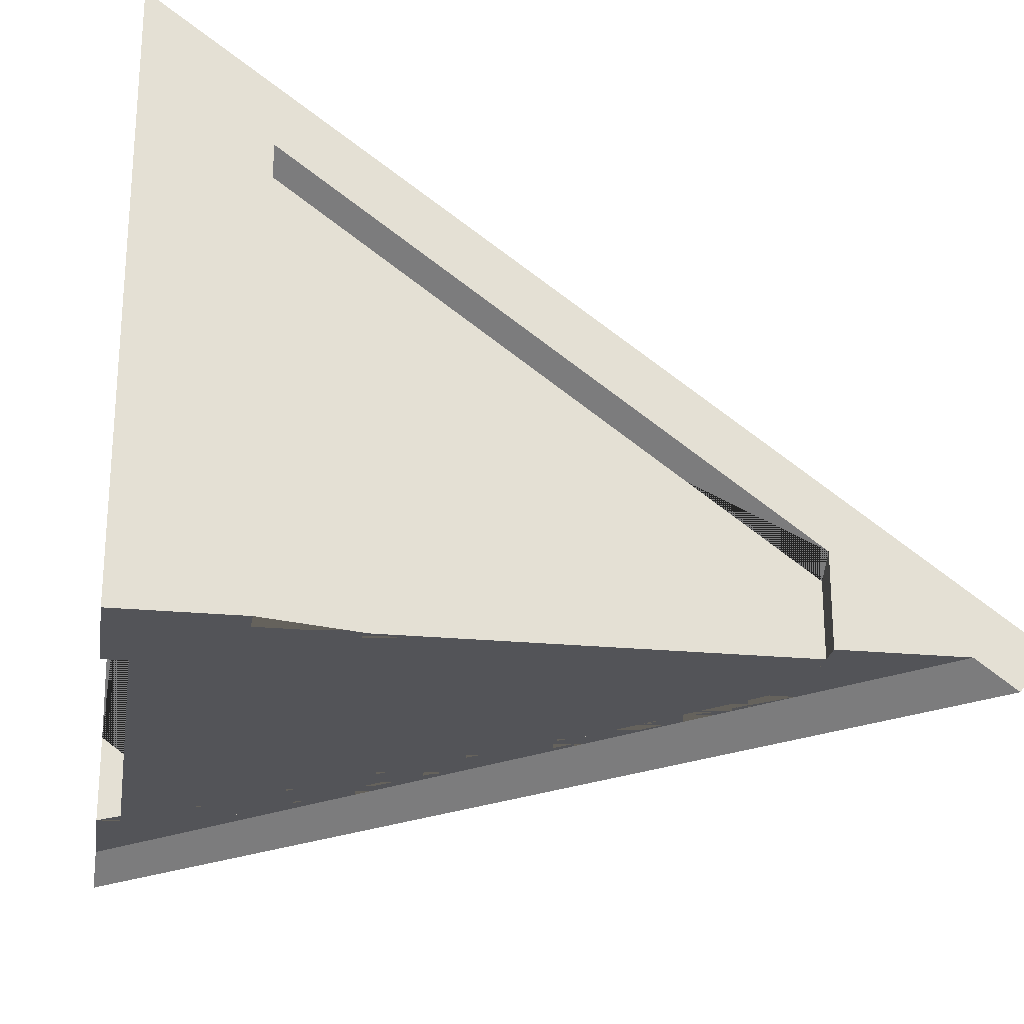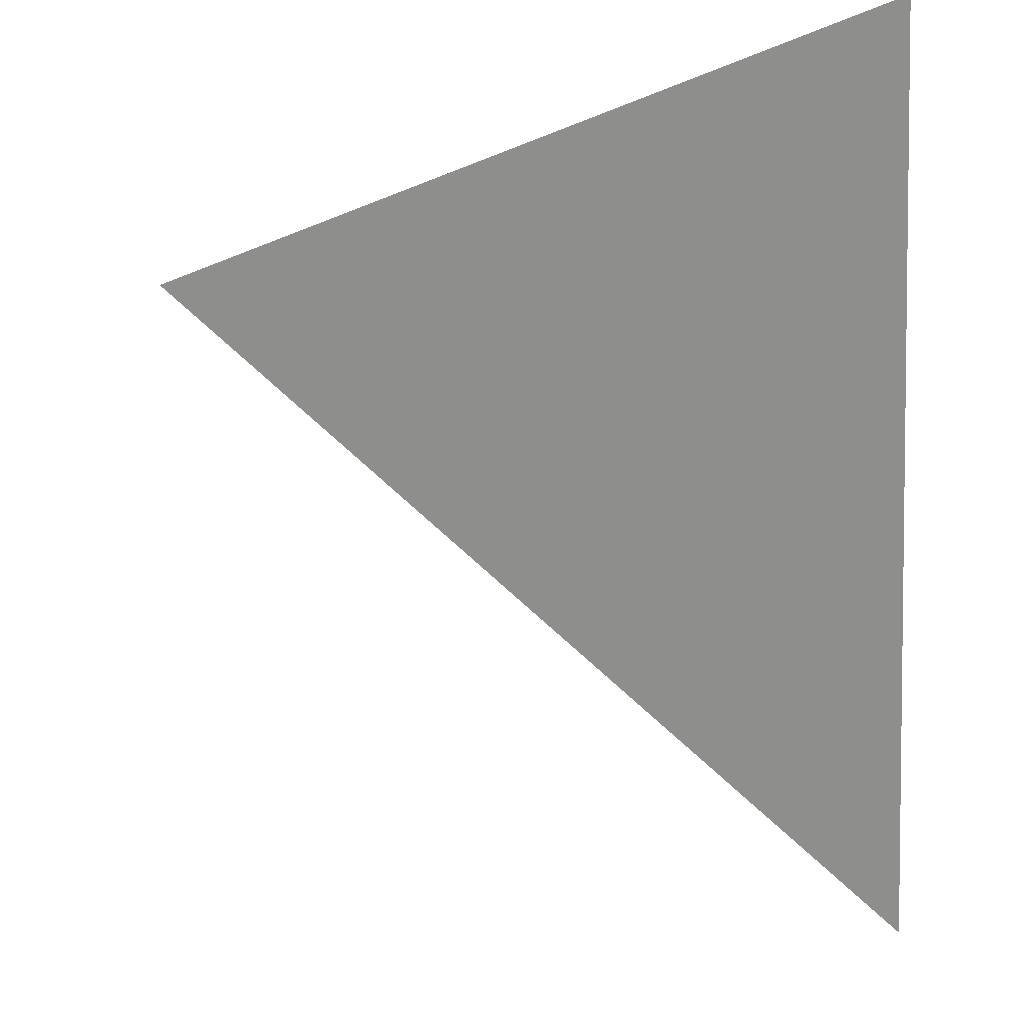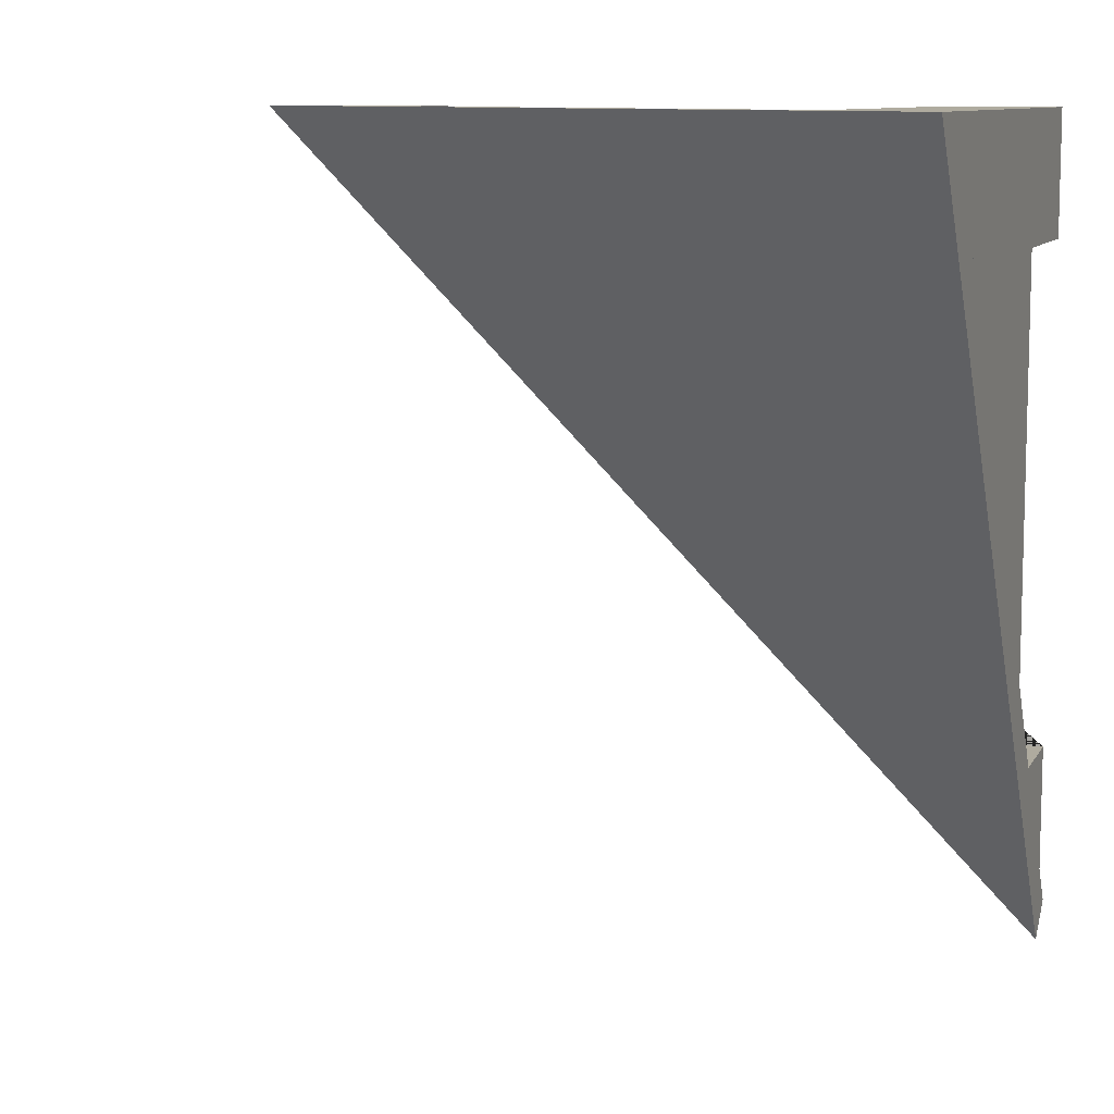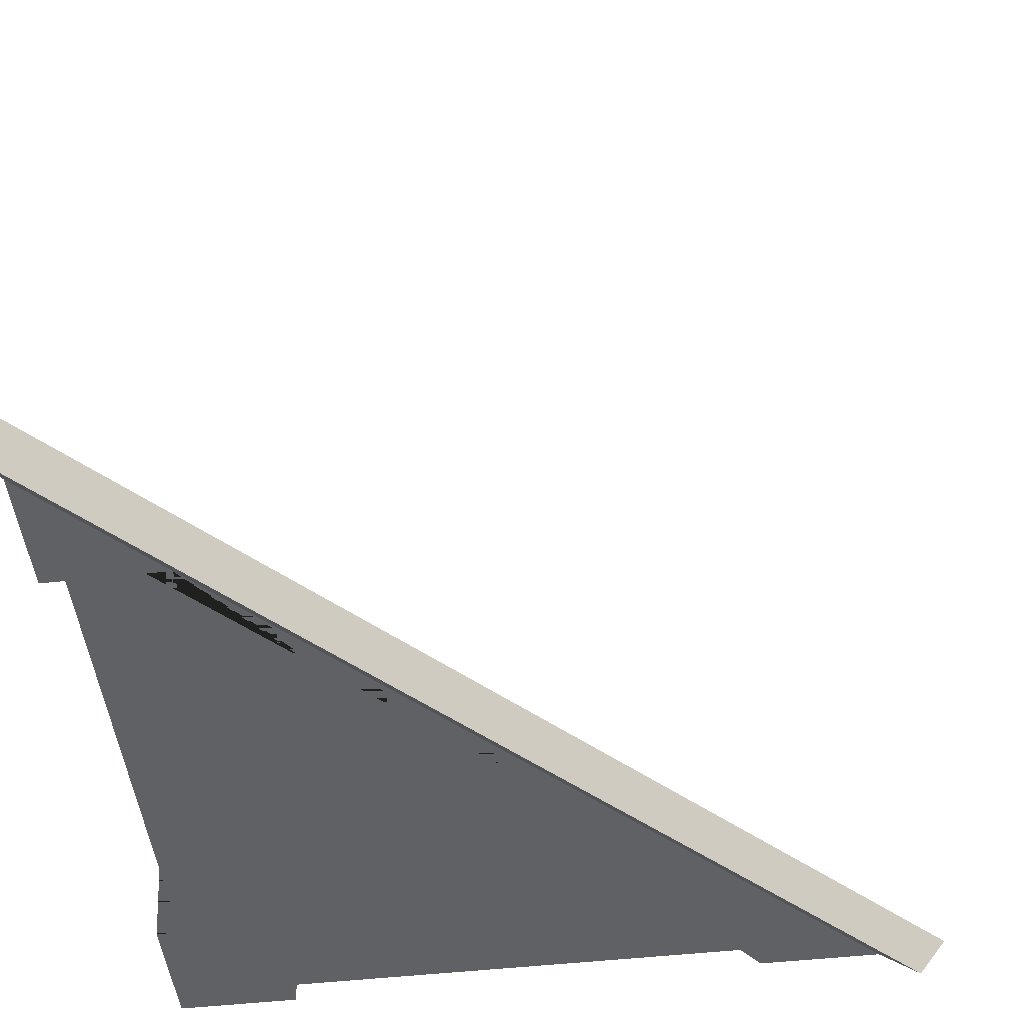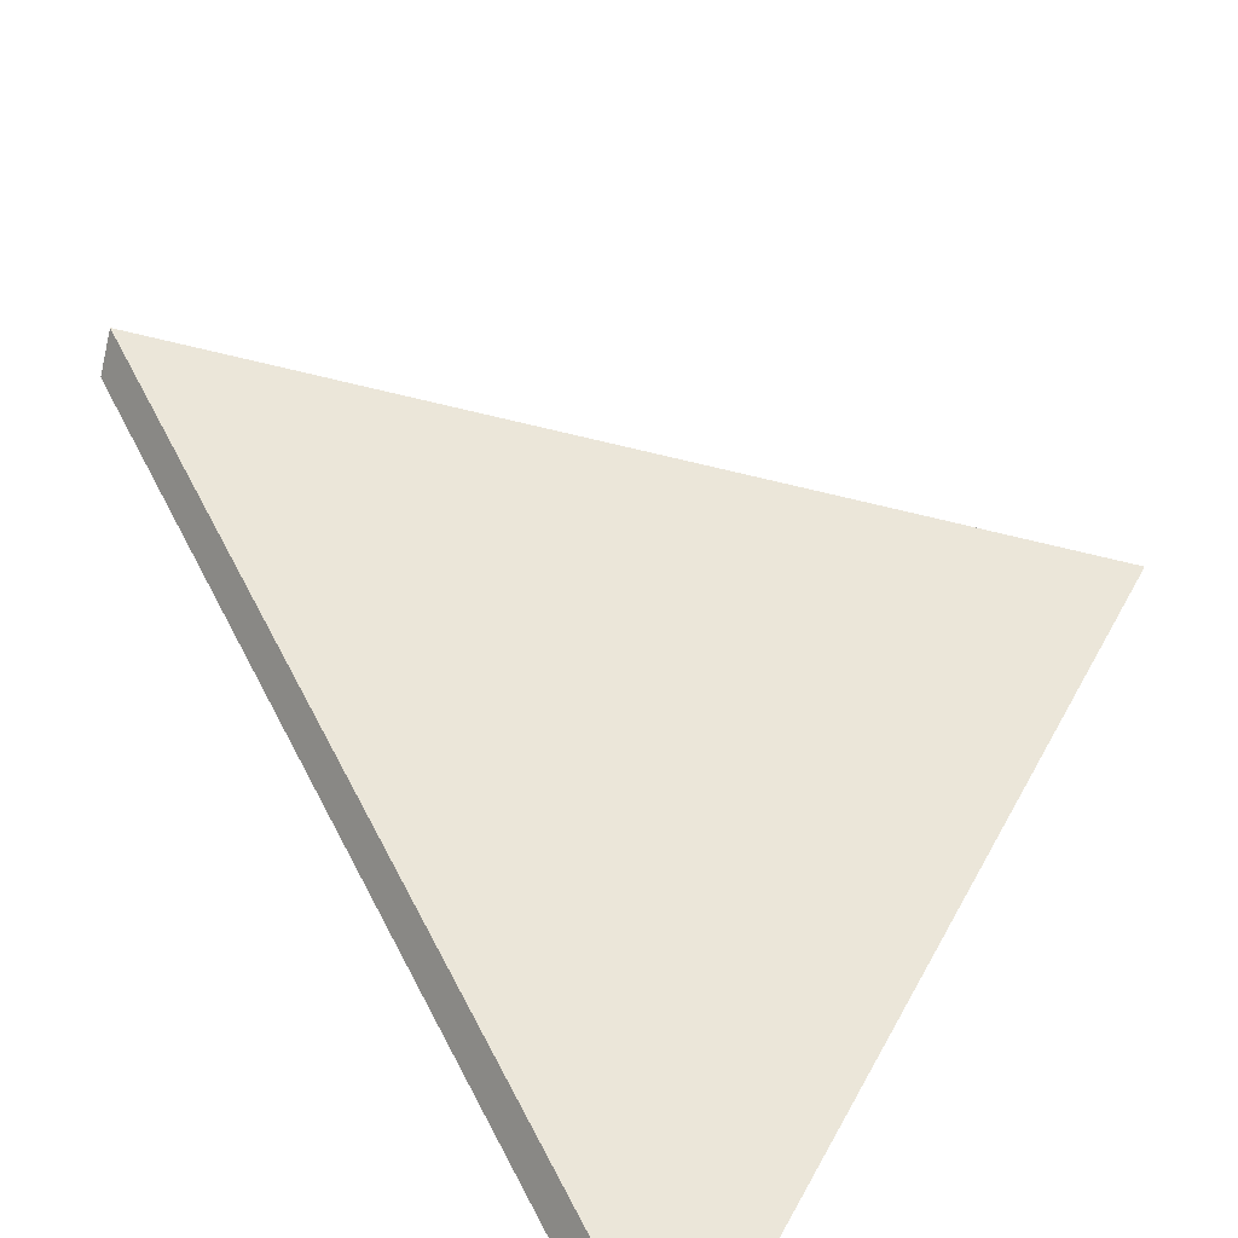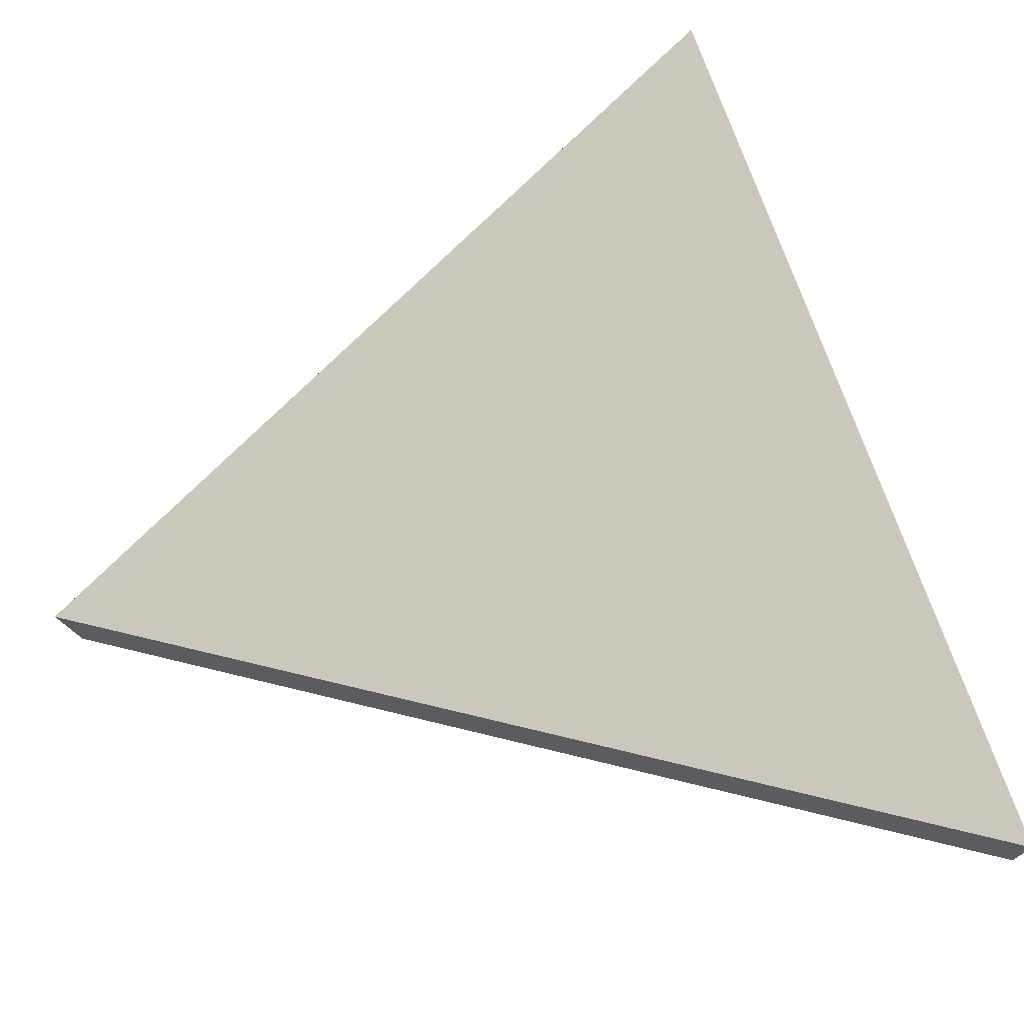
<metadata>
{"format":"obj","ext":"obj","renderer":"f3d","projection":"perspective","resolution":1024,"background":"white","views":[{"elev":-23.6,"azim":-9.2,"up":"+Y"},{"elev":70.3,"azim":177.6,"up":"+Y"},{"elev":9.6,"azim":-161.5,"up":"+Z"},{"elev":-49.4,"azim":97.0,"up":"+Y"},{"elev":-68.5,"azim":130.1,"up":"+Z"},{"elev":32.6,"azim":156.1,"up":"+Y"}]}
</metadata>
<code>
g Mesh1 Roof_Corner_Green Model
v 3.28 0.1613 -8.663e-14
v 0.3683 2.296 -8.663e-14
v 4.887e-08 2.566 -7.508e-14
v 4.887e-08 2.318 -8.663e-14
v 0.5 1.952 -8.085e-14
v 2.5 0.4849 -0
v 3 0.1183 -7.508e-14
v 3.161 1.286e-15 -8.663e-14
f 1 2 3 4 5 6 7 8
v 0 0.1613 -3.28
v 4.338e-08 2.296 -0.3683
f 9 10 2 1
v 1.762e-09 0 -3.161
v 4.166e-09 0.1183 -3
v 1.162e-08 0.4849 -2.5
v 4.514e-08 1.952 -0.5
f 9 11 12 13 14 4 3 10
f 9 1 8 11
v 2.5 0.1183 -0.5
v 2.5 0.1916 -0.4
v 0.4 0.1916 -2.5
v 0.5 0.1183 -2.5
f 15 16 17 18 12 11 8 7
v 0.1 1.878 -0.5
v 0.1 0.4116 -2.5
v 2.5 0.4116 -0.1
v 0.5 1.878 -0.1
f 19 20 13 12 18 17 16 15 7 6 21 22 5 4 14
f 13 20 19 14
v 1.162e-08 0.1183 -2.5
v 0.1 0.1183 -2.5
f 23 24 20 13
v 2.5 0.1183 -0.4
v 0.4 0.1183 -2.5
v 0.1 0.1183 -0.5
v 4.887e-08 0.1183 -0.5
v 4.887e-08 0.1183 -7.508e-14
v 0.5 0.1183 -7.508e-14
v 0.5 0.1183 -0.1
v 2.5 0.1183 -0.1
v 2.5 0.1183 -0
f 15 25 26 18 12 23 24 27 28 29 30 31 32 33 7
f 15 16 25
f 17 16 25 26
f 18 17 26
f 23 13 12
f 19 20 24 27
f 14 19 27 28
f 29 4 14 28
f 30 5 4 29
f 30 31 22 5
f 21 22 31 32
f 5 22 21 6
f 33 32 21 6
f 33 7 6
f 3 2 10

</code>
